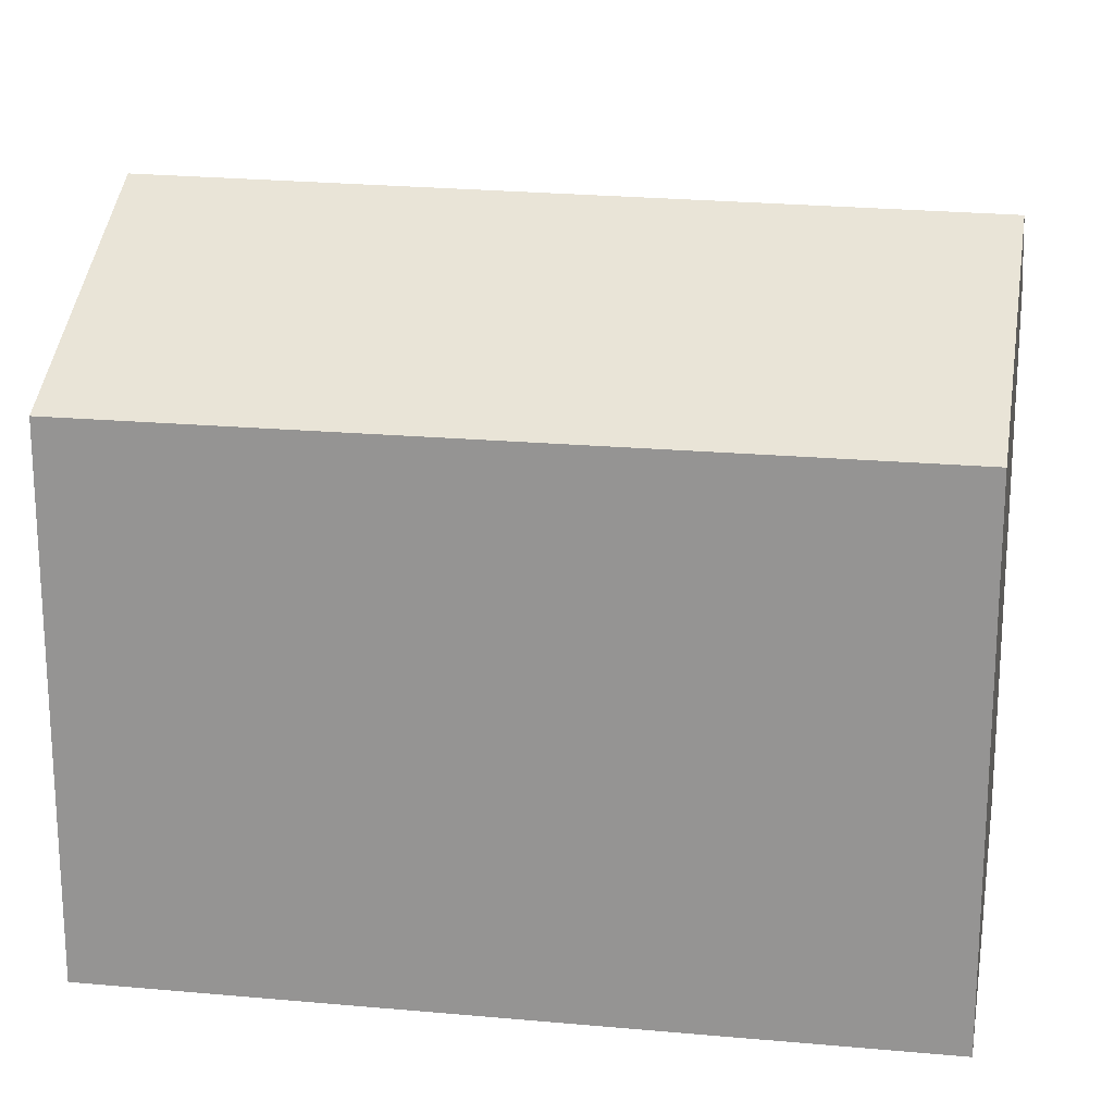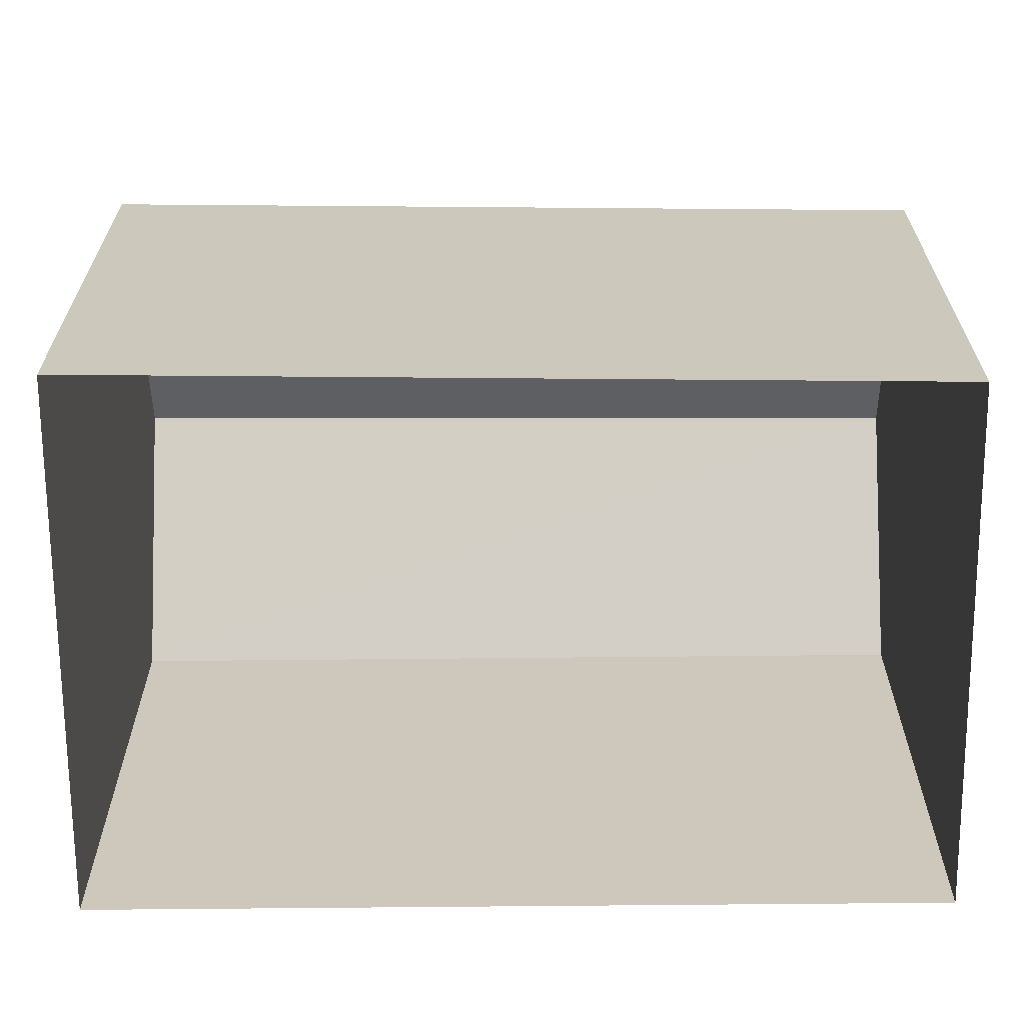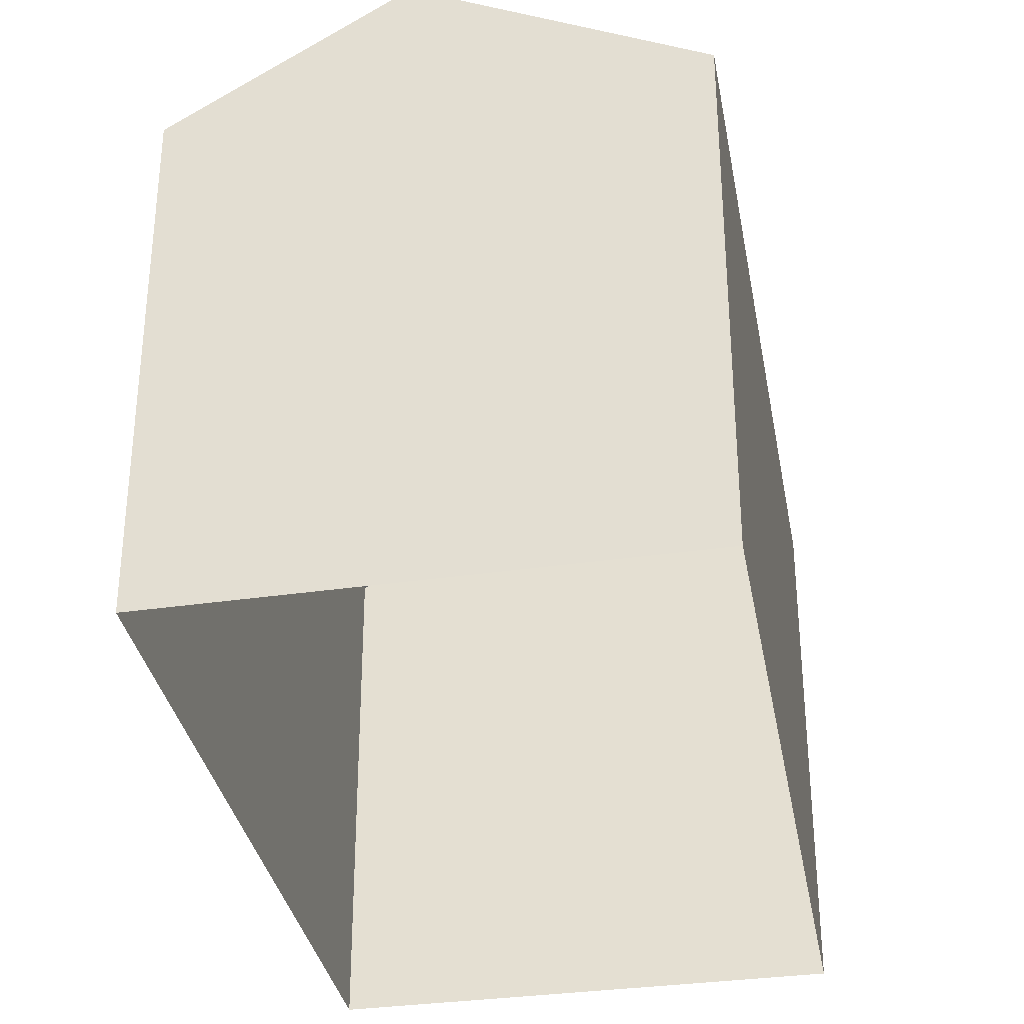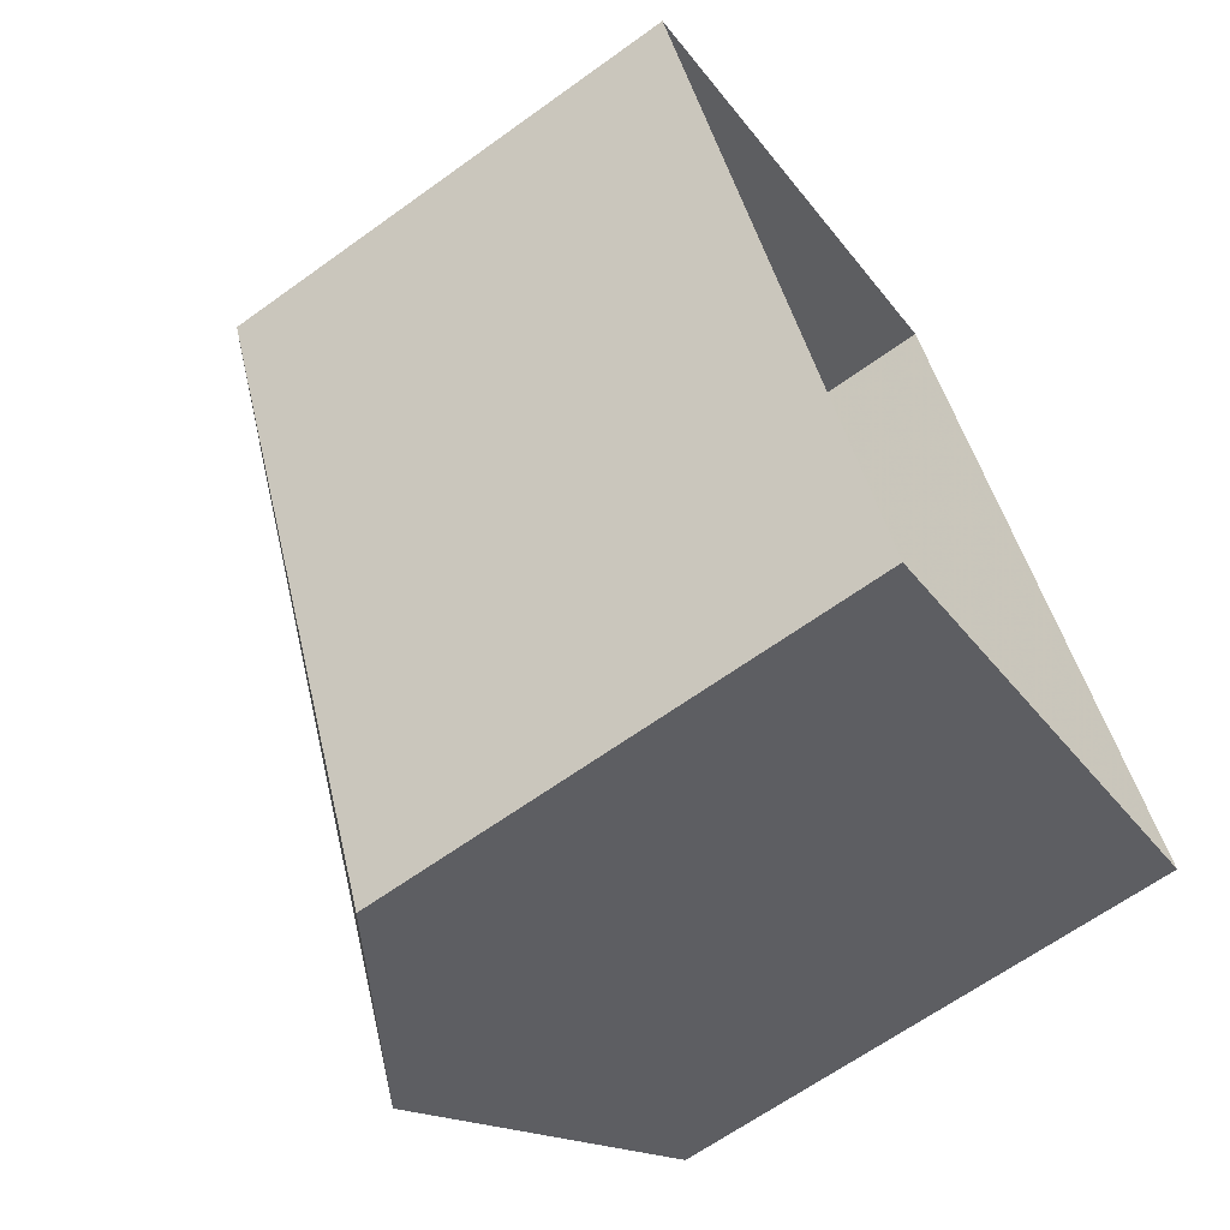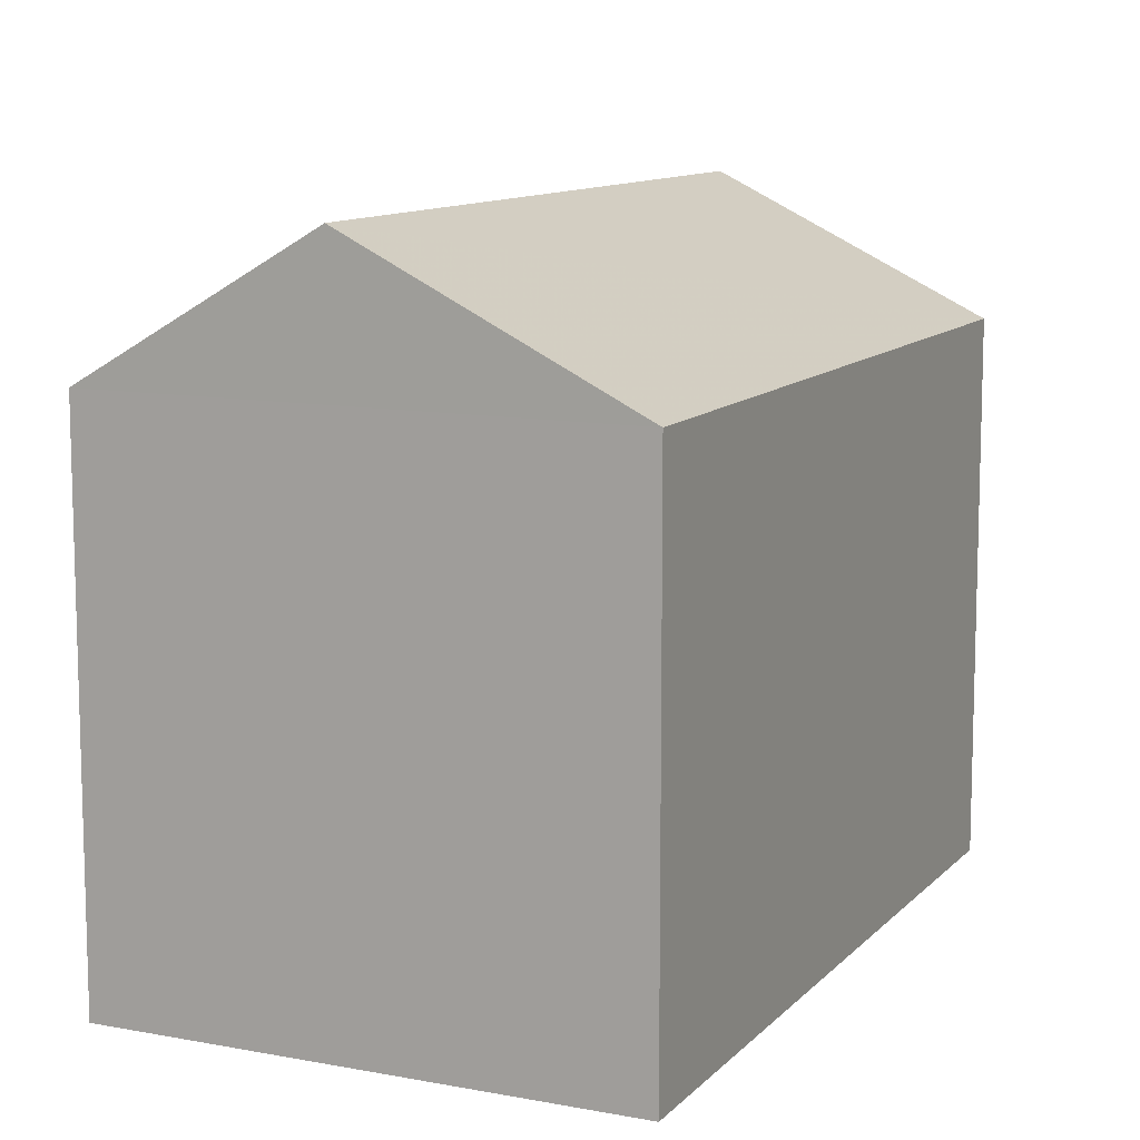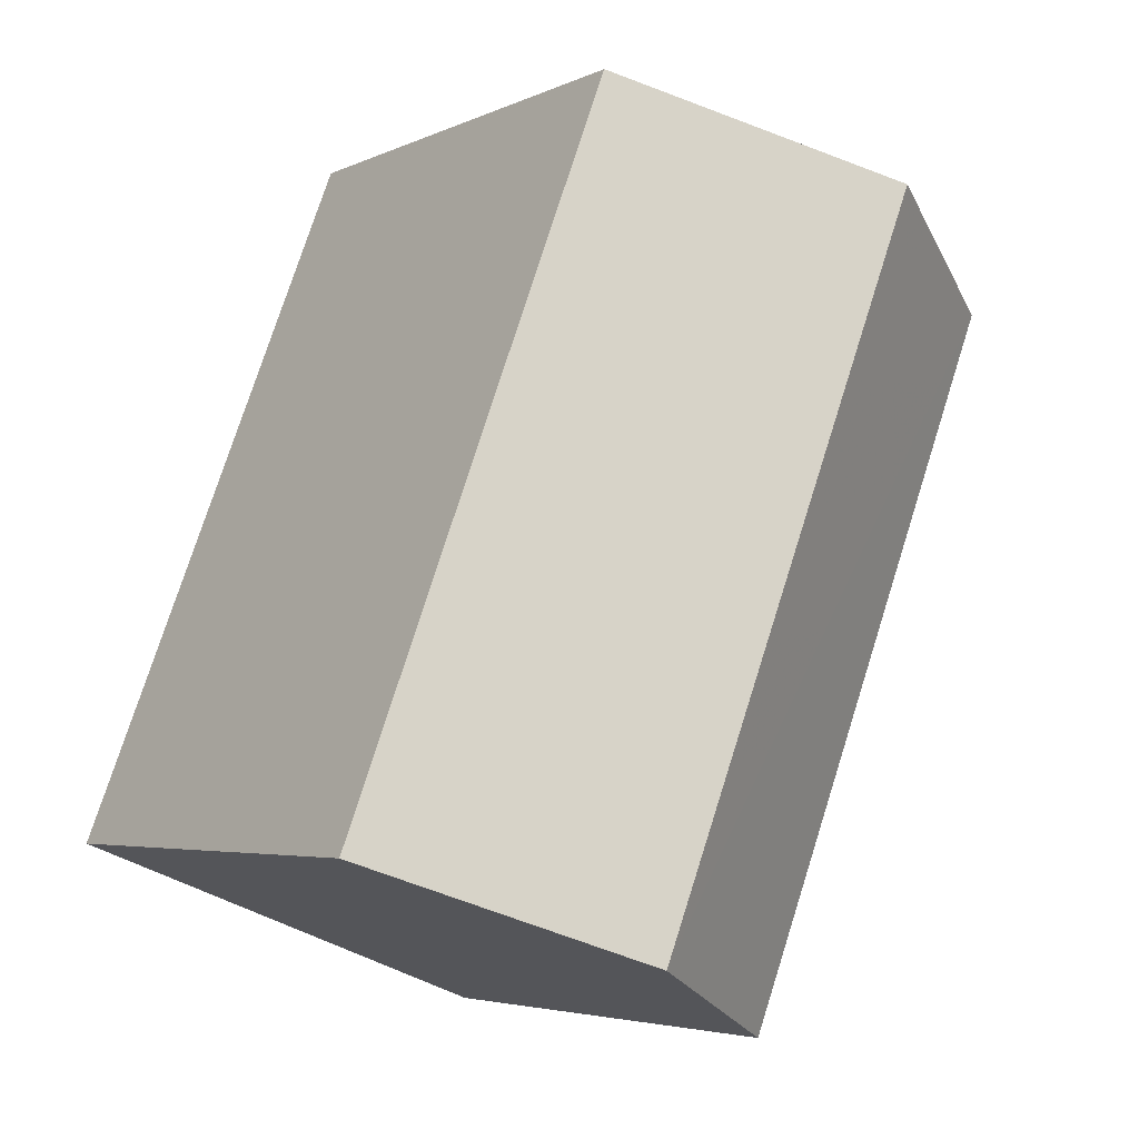
<metadata>
{"format":"obj","ext":"obj","renderer":"f3d","projection":"perspective","resolution":1024,"background":"white","views":[{"elev":21.0,"azim":-101.5,"up":"+Z"},{"elev":-67.9,"azim":-111.2,"up":"+Z"},{"elev":-34.6,"azim":169.1,"up":"+Z"},{"elev":-64.7,"azim":126.0,"up":"+Y"},{"elev":11.0,"azim":-176.4,"up":"+Z"},{"elev":-4.4,"azim":-34.7,"up":"+Y"}]}
</metadata>
<code>
v -2.251e+05 -1.275e+05 14.16
v -2.251e+05 -1.275e+05 14.16
v -2.251e+05 -1.275e+05 14.16
v -2.251e+05 -1.275e+05 14.16
v -2.251e+05 -1.275e+05 20.81
v -2.251e+05 -1.275e+05 19.44
v -2.251e+05 -1.275e+05 20.77
v -2.251e+05 -1.275e+05 19.44
v -2.251e+05 -1.275e+05 19.44
v -2.251e+05 -1.275e+05 19.44
f 1 2 3
f 1 4 2
f 5 6 7
f 5 8 6
f 7 9 5
f 7 10 9
f 9 3 2
f 9 10 3
f 1 3 6
f 6 10 7
f 6 3 10
f 6 4 1
f 6 8 4
f 9 2 8
f 9 8 5
f 2 4 8

</code>
